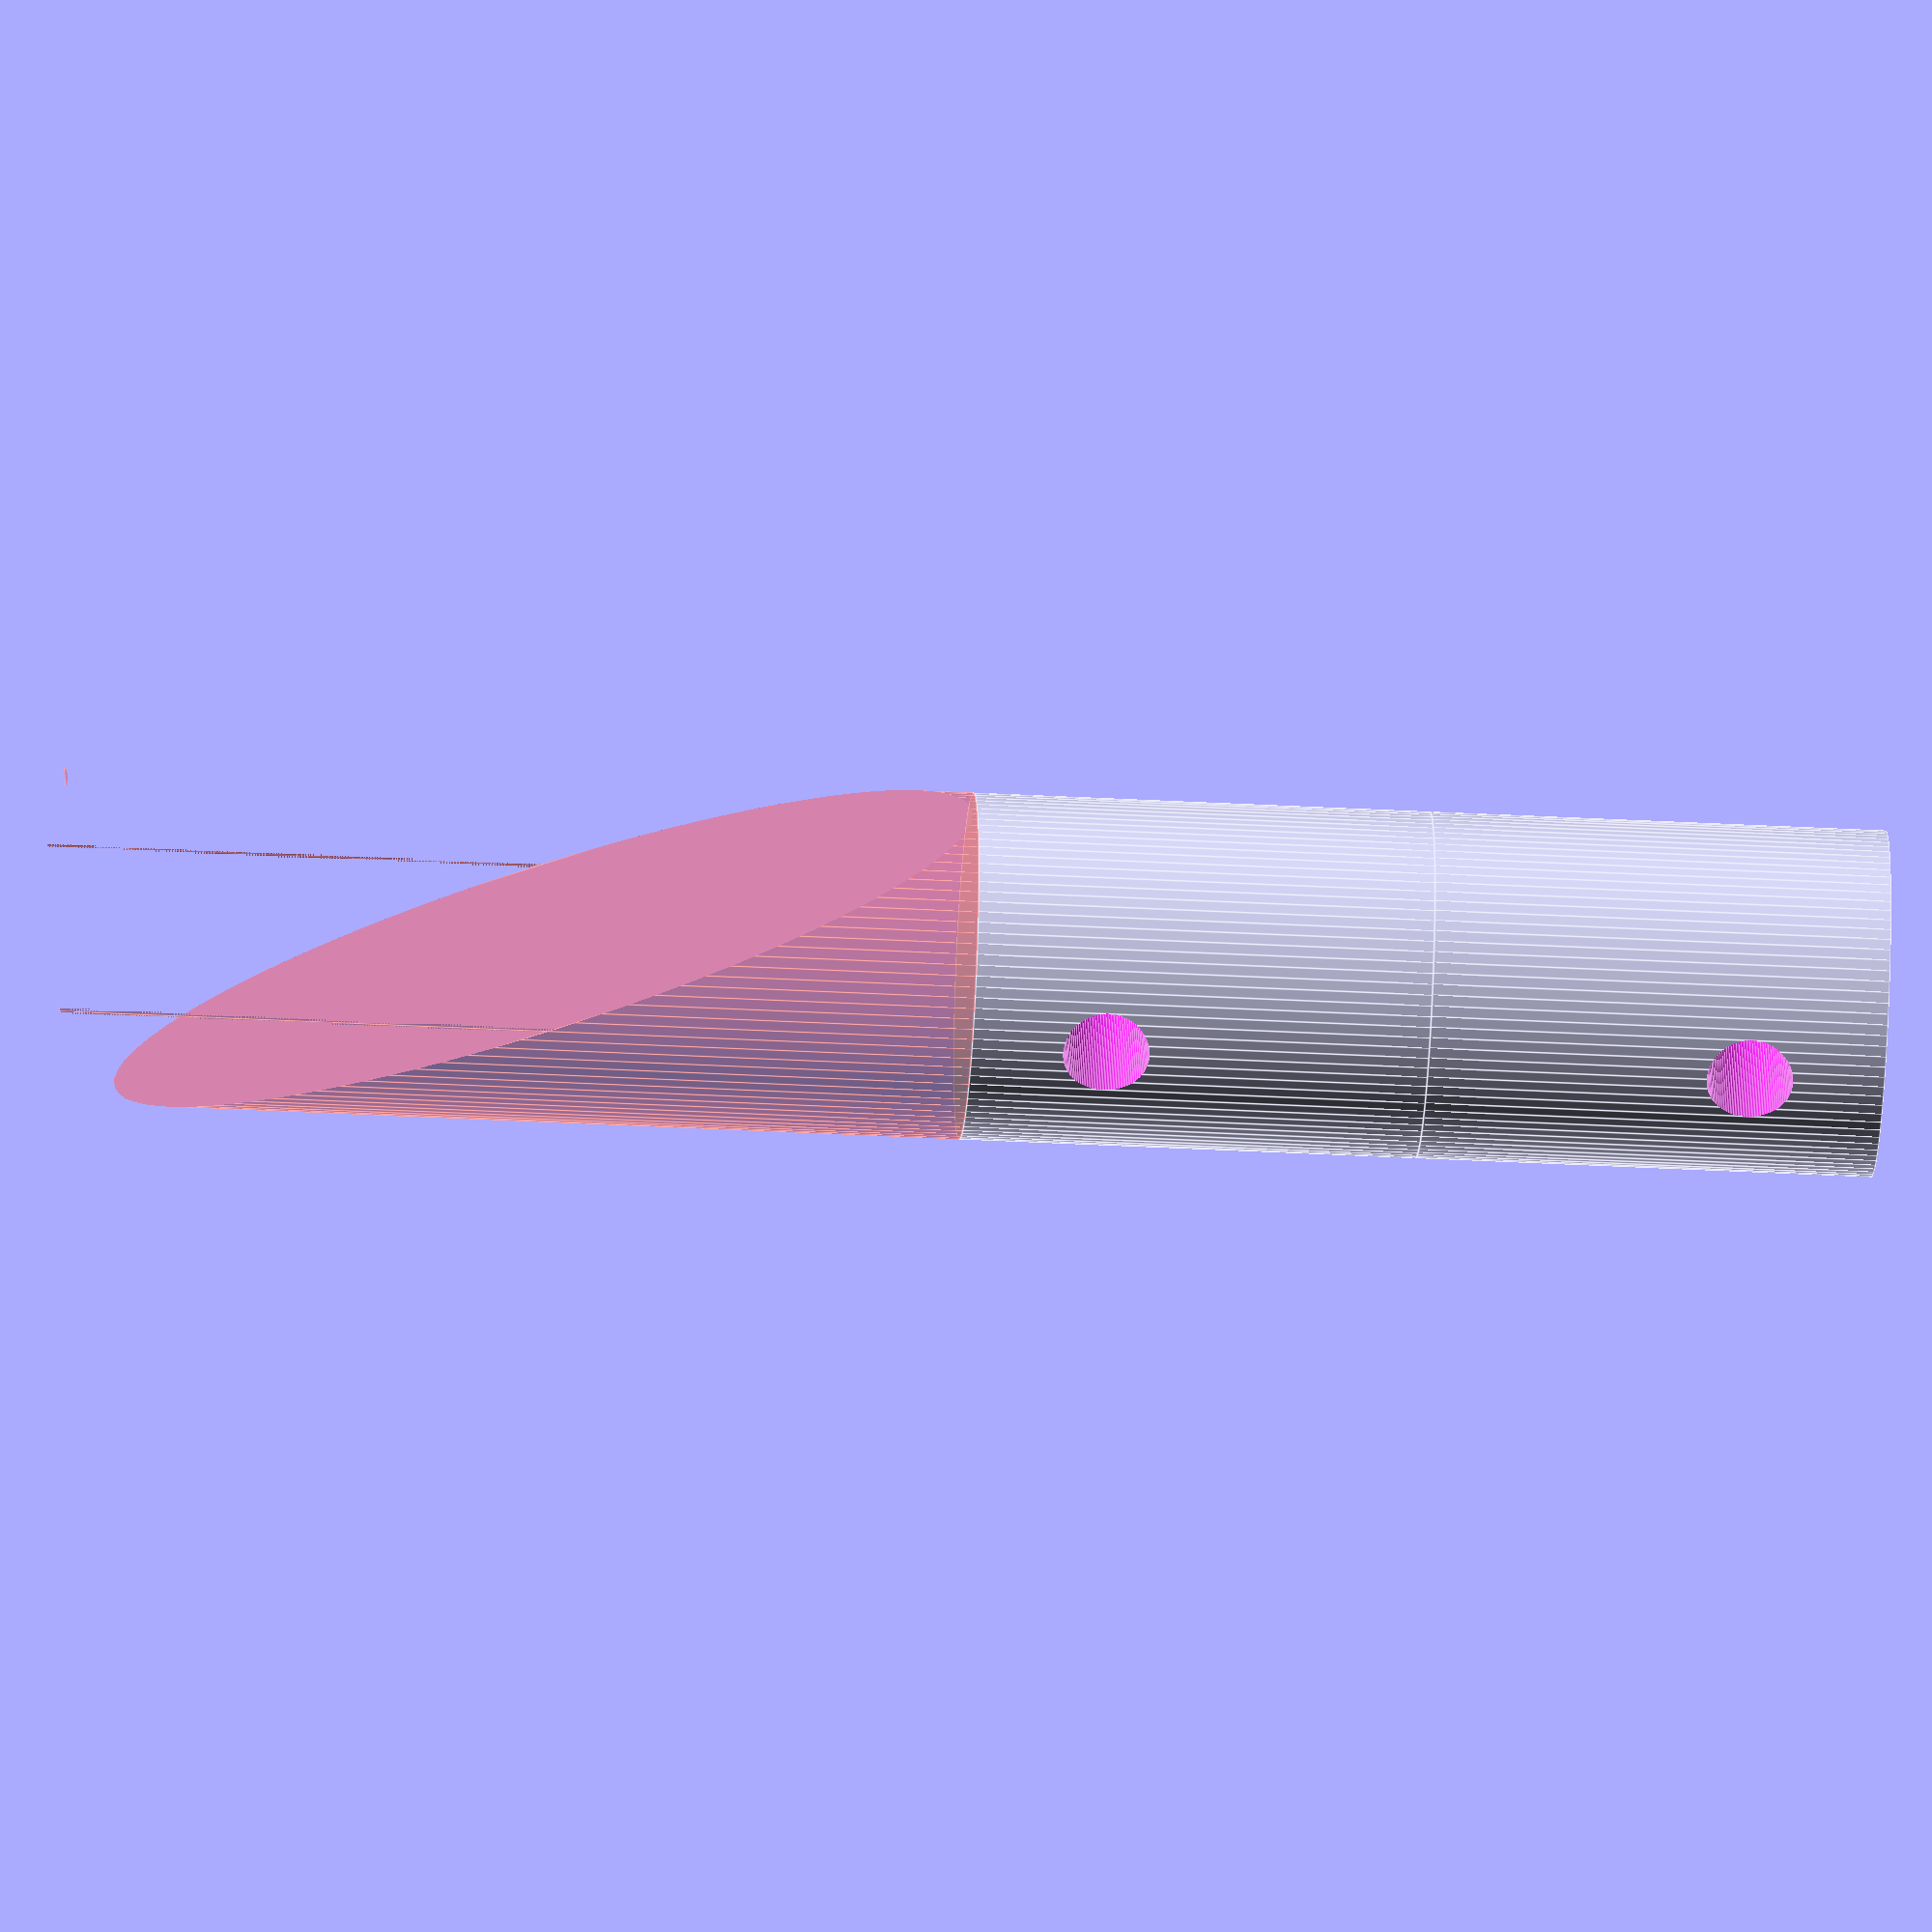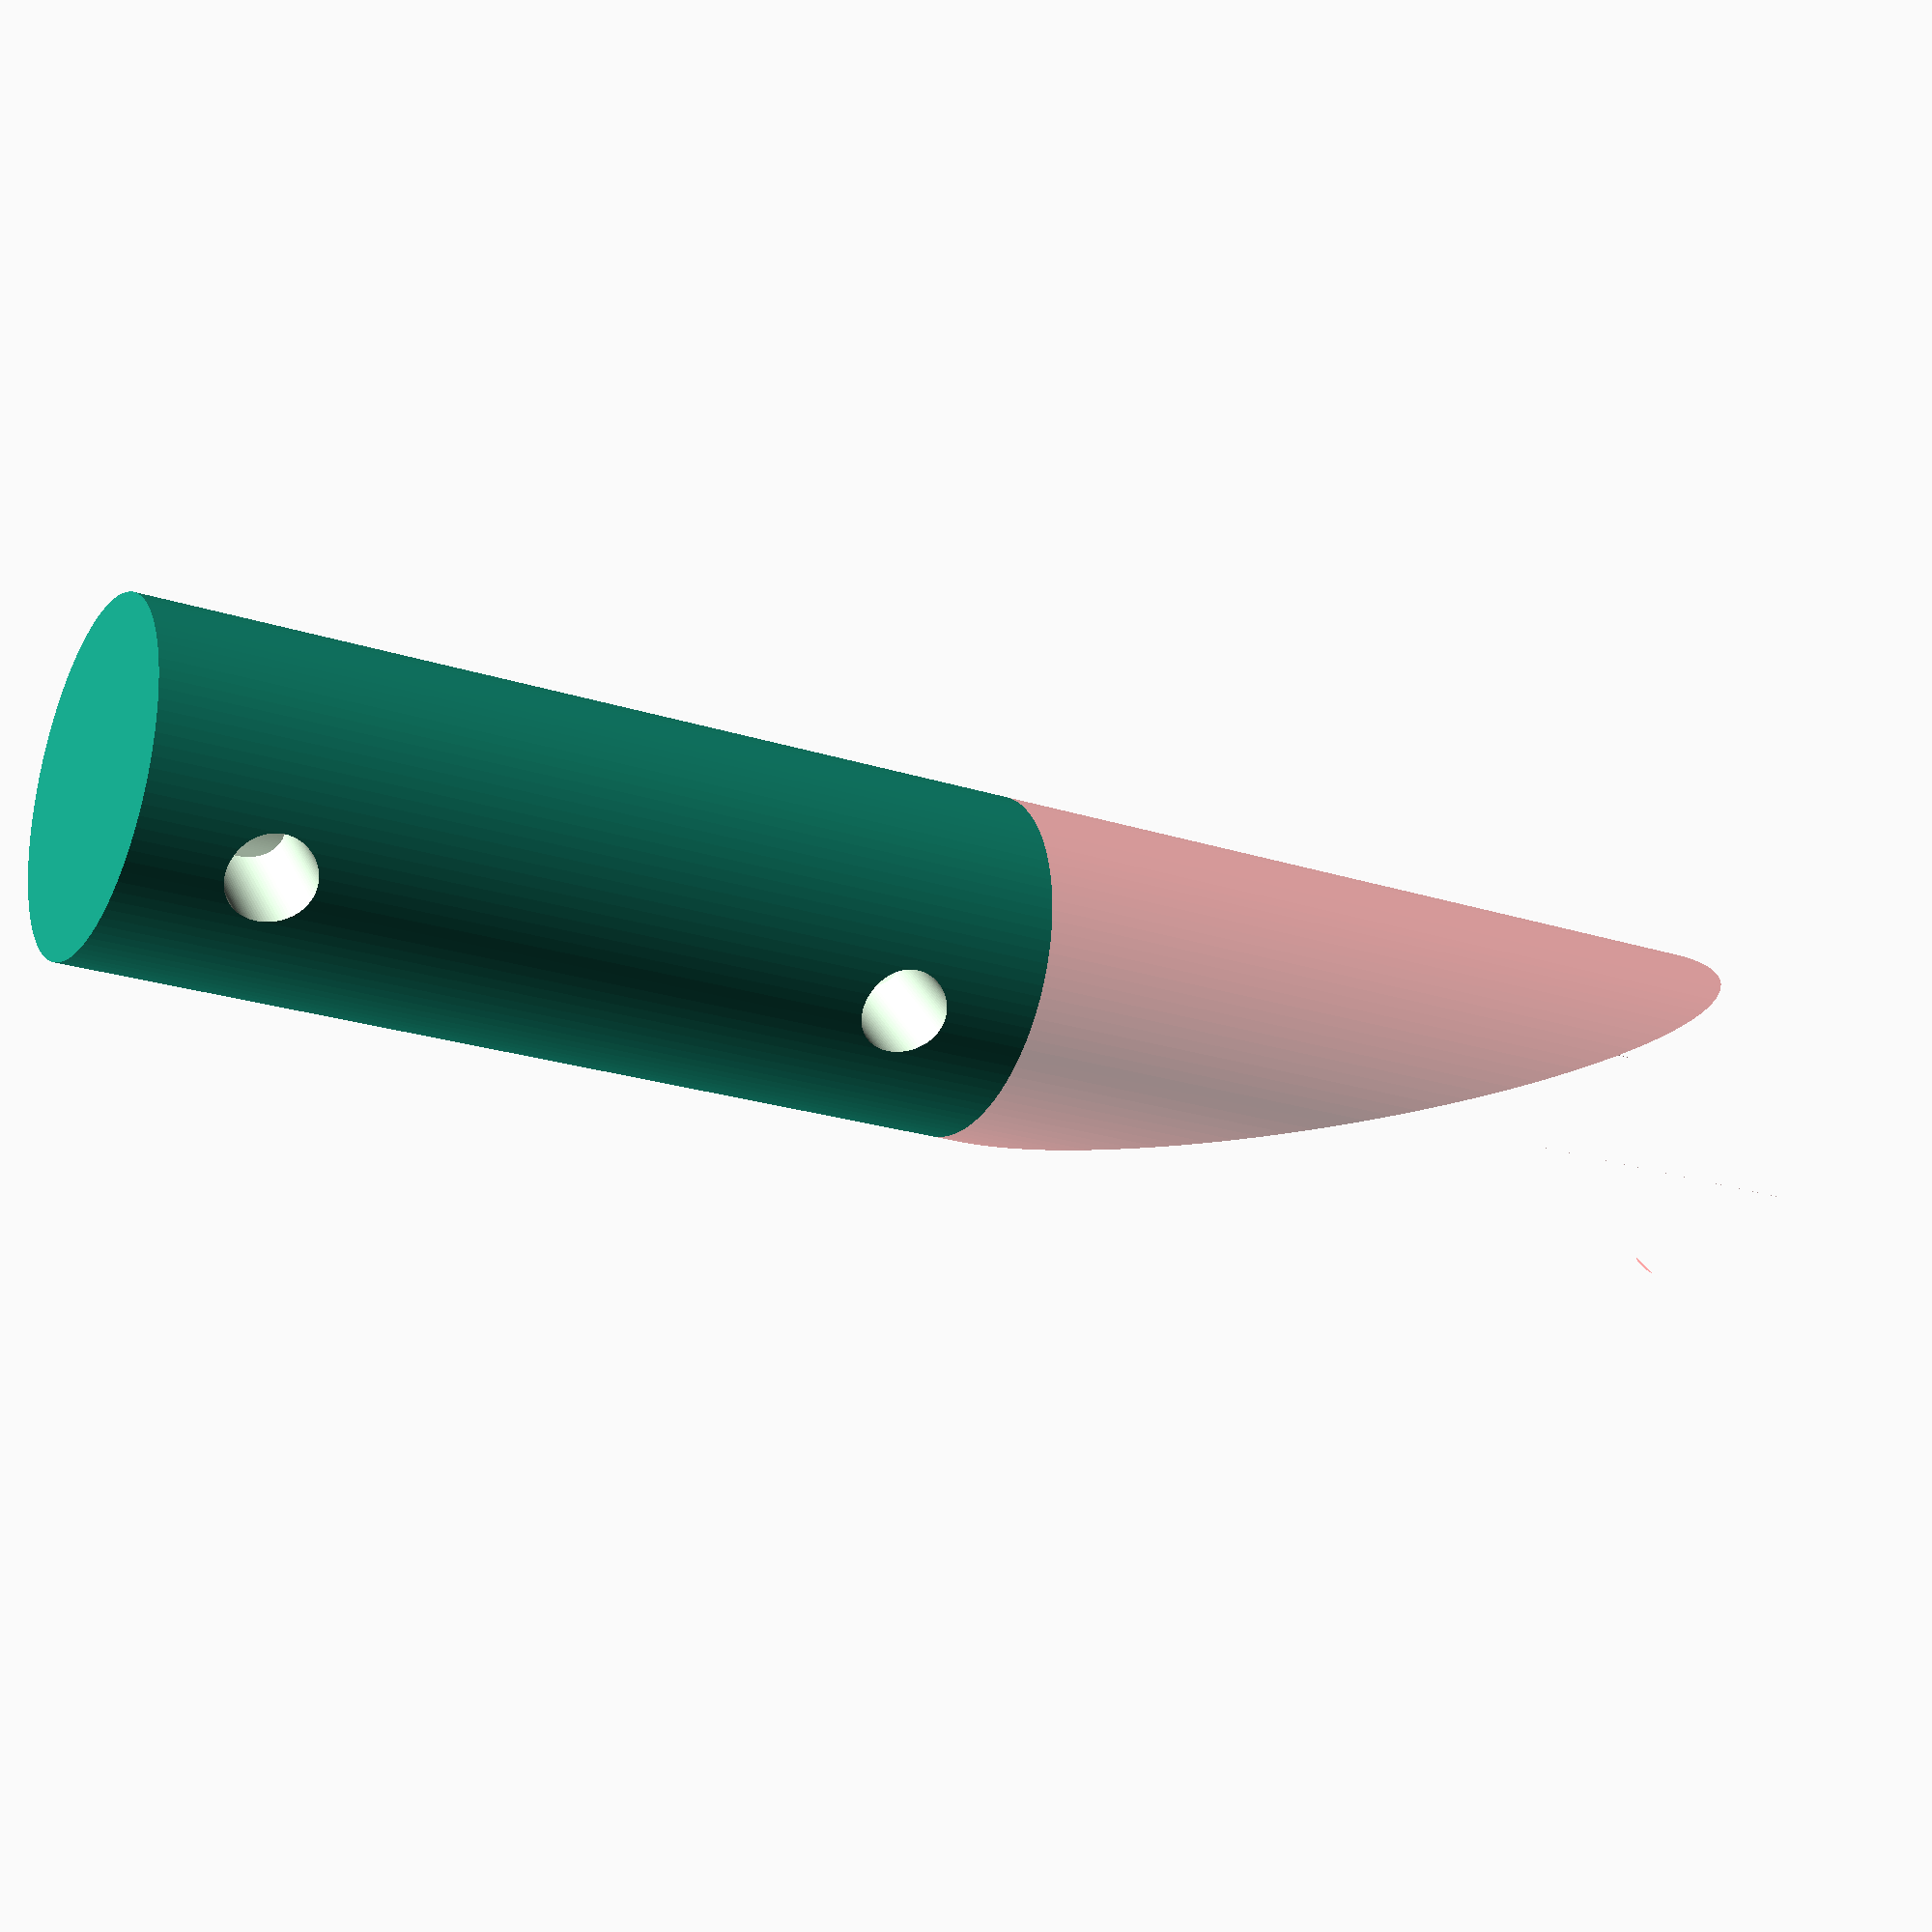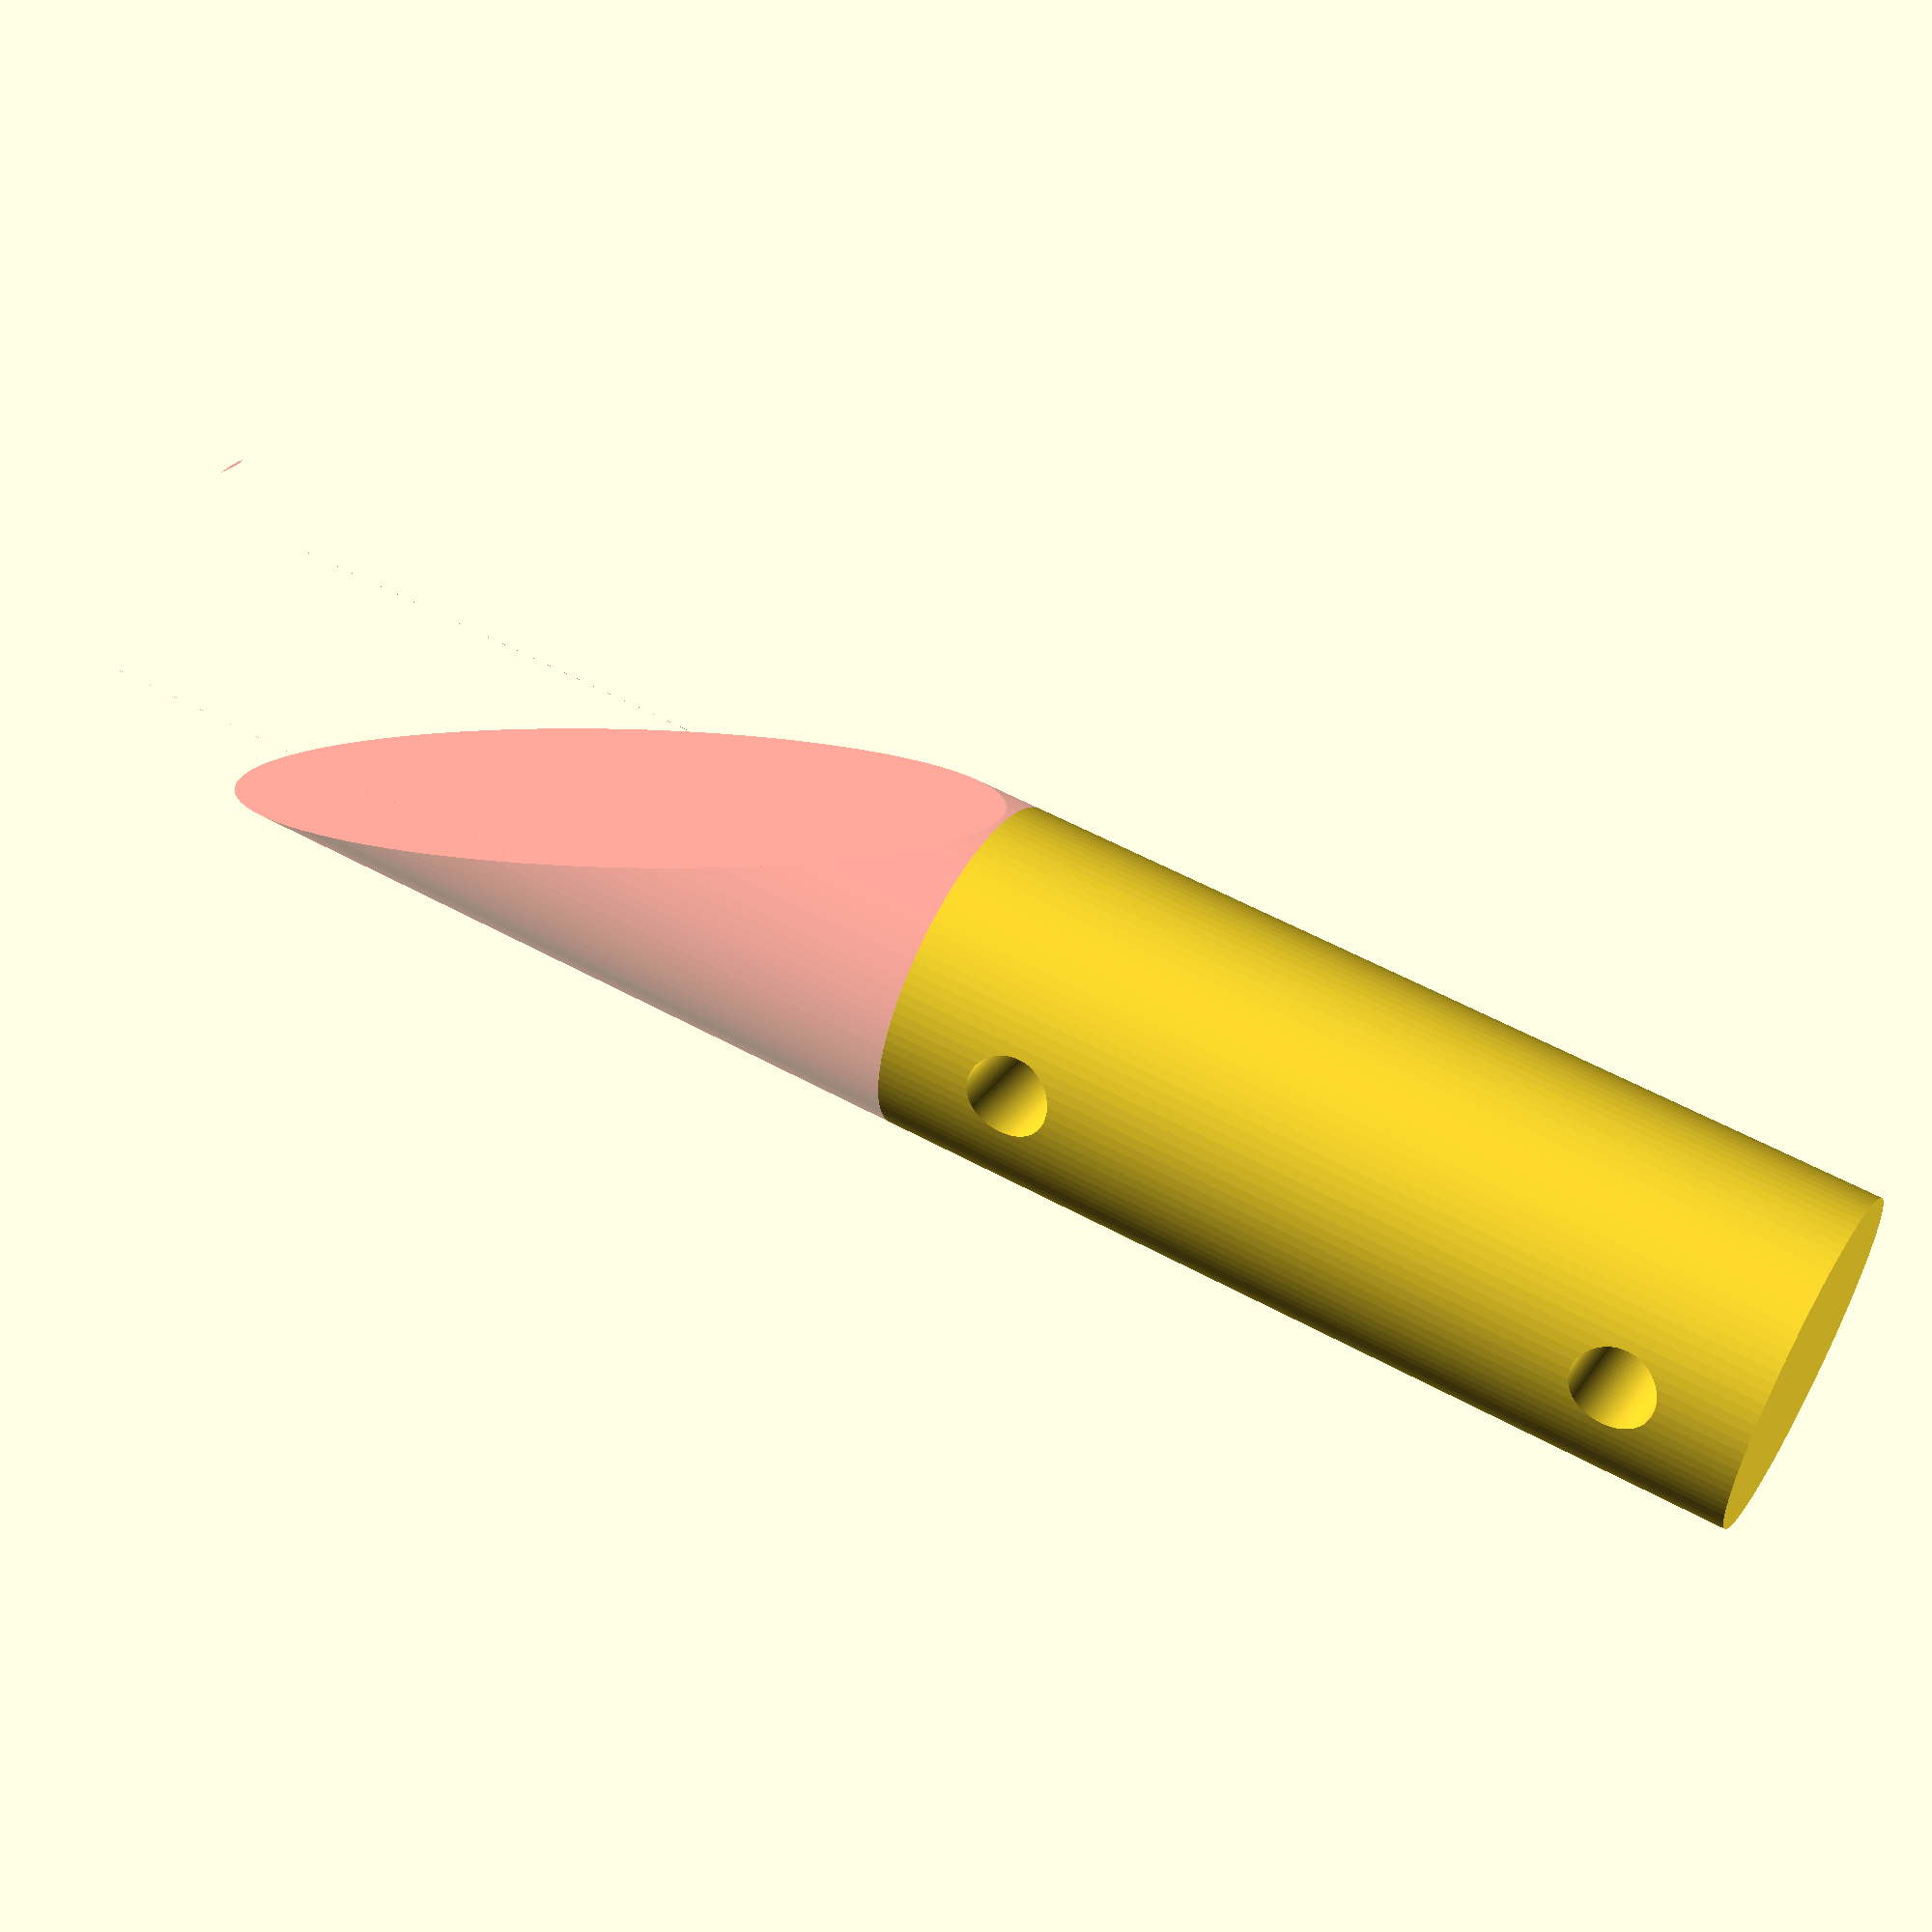
<openscad>
resolution=100;

shape_tube_d=30;

puncture_tube_d=shape_tube_d/2;
puncture_tube_r=puncture_tube_d/2;
puncture_tube_h=5+puncture_tube_r/tan(12.25);

venturi_r=puncture_tube_r/4;
venturi_h=puncture_tube_h/2.5;

tube_tube_r=puncture_tube_r;
tube_tube_h=puncture_tube_h/2;

echo (puncture_tube_r, puncture_tube_h);

//S=o/h
//c=a/h
//t=o/a
//a=o/t

difference() {
//	cylinder(r=2*puncture_tube_r, h=2*puncture_tube_h, $fn=resolution);

	union(){
#		translate([0,0,tube_tube_h])
			difference(){
				cylinder( r=puncture_tube_r, h=puncture_tube_h, $fn=resolution);
				translate([puncture_tube_d/-2,8,-1])
					rotate([45/2,0,0])
						cube([puncture_tube_d,puncture_tube_d,100]);
			}
			difference() {
				cylinder(r=tube_tube_r, h=tube_tube_h, $fn=resolution);
				union(){
					translate([0,0,-0.005])
						cylinder(r=venturi_r, h=venturi_h, $fn=resolution);
					translate([0,0,venturi_h-venturi_r])
						rotate([0,90,0])
							cylinder(r=venturi_r, h=venturi_h, $fn=resolution);
				}
			}
				
			 rotate([0,180,180])
			difference()  {
				cylinder(r=tube_tube_r, h=tube_tube_h, $fn=resolution);
				union(){
					translate([0,0,0.005])
						cylinder(r=venturi_r, h=venturi_h, $fn=resolution);
					translate([0,0,venturi_h-venturi_r])
						rotate([0,90,0])
							cylinder(r=venturi_r, h=venturi_h, $fn=resolution);
				}
			}
		
	}	// end difference union
}	// end outer difference
</openscad>
<views>
elev=34.3 azim=62.8 roll=85.8 proj=o view=edges
elev=203.1 azim=315.0 roll=298.9 proj=p view=wireframe
elev=304.0 azim=334.9 roll=119.8 proj=p view=solid
</views>
